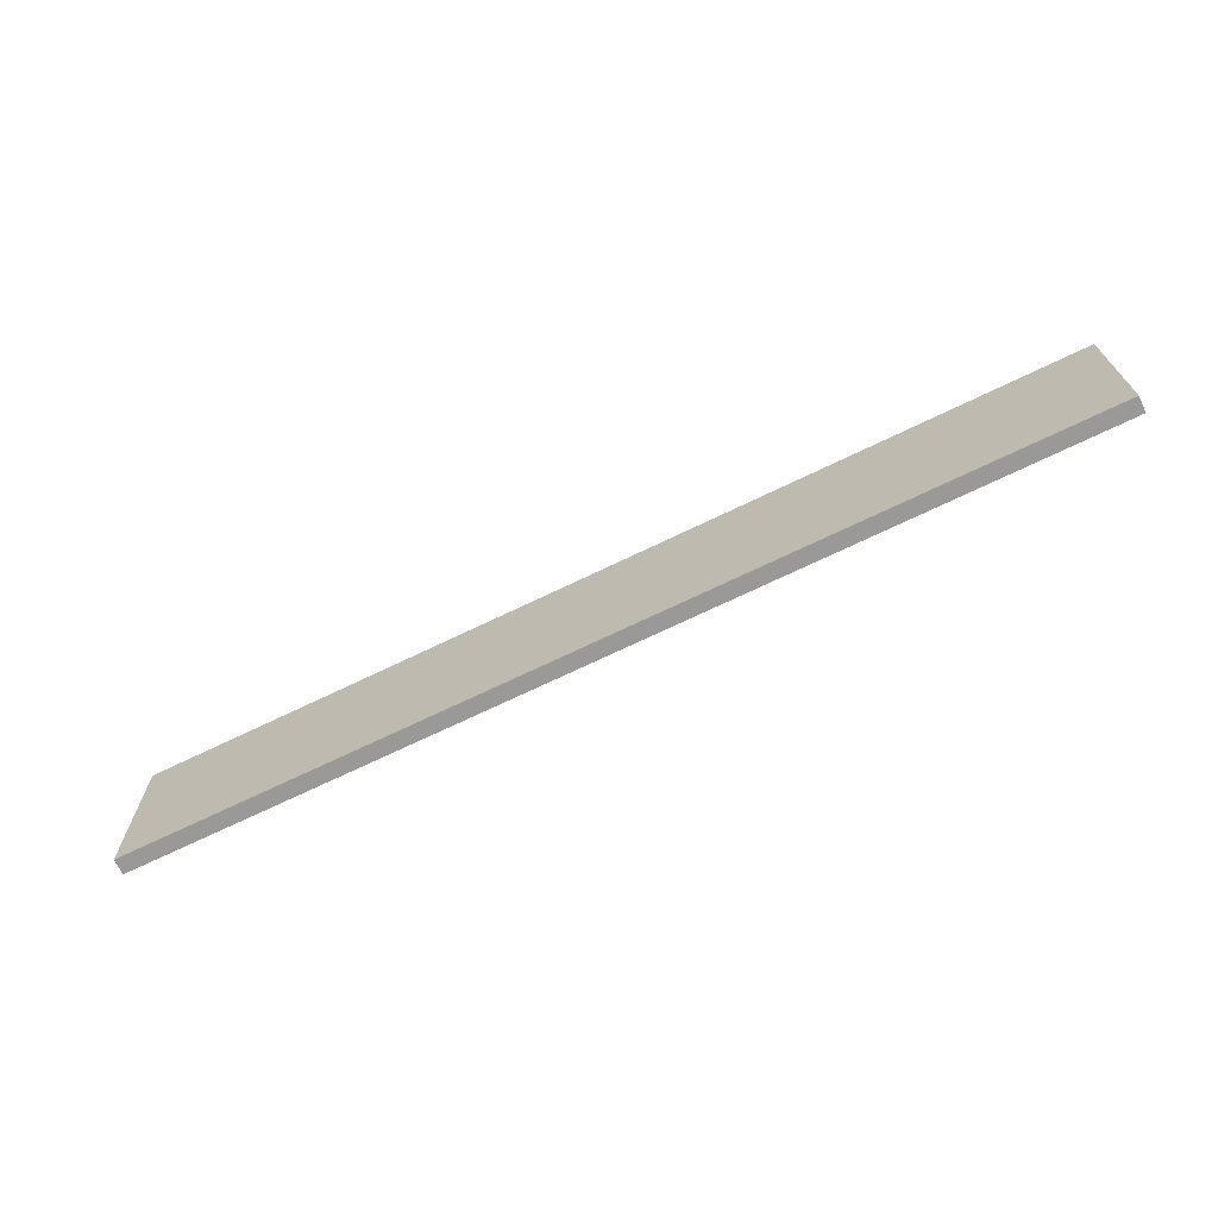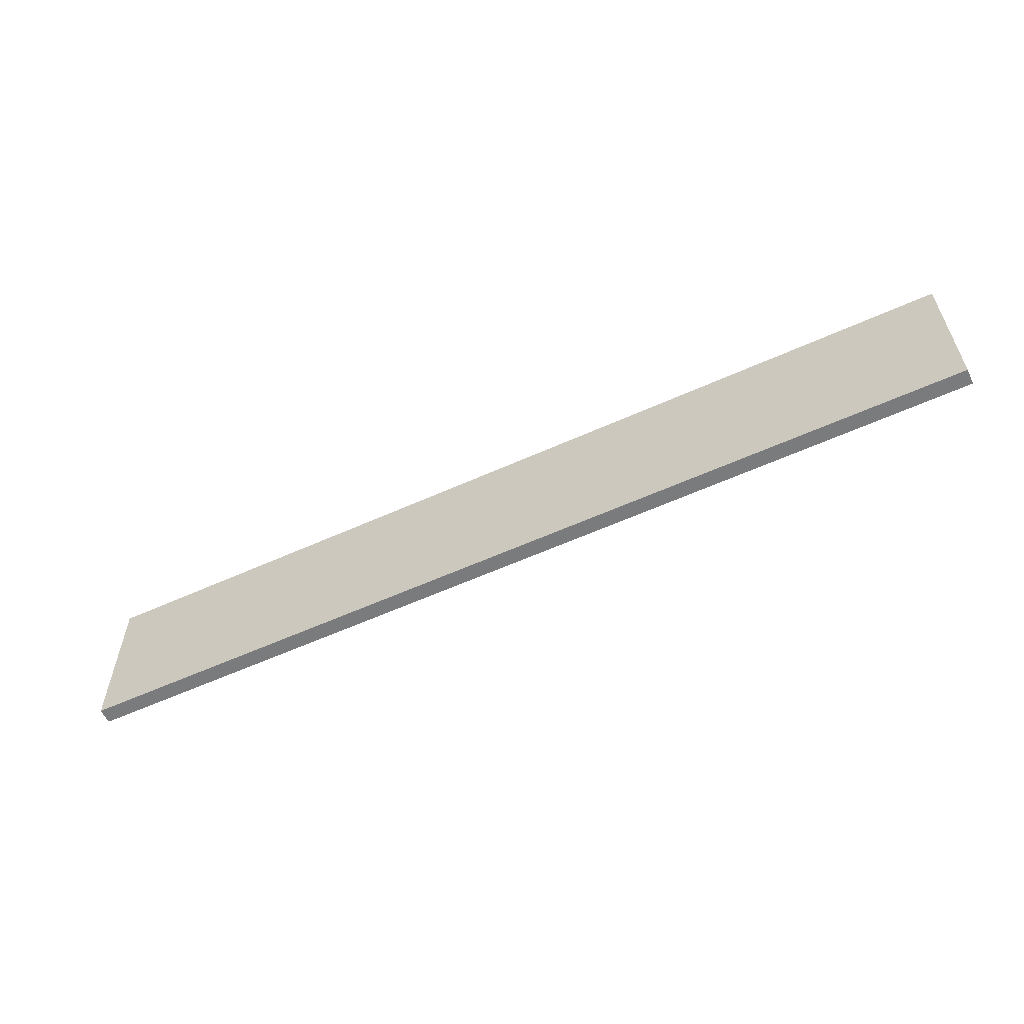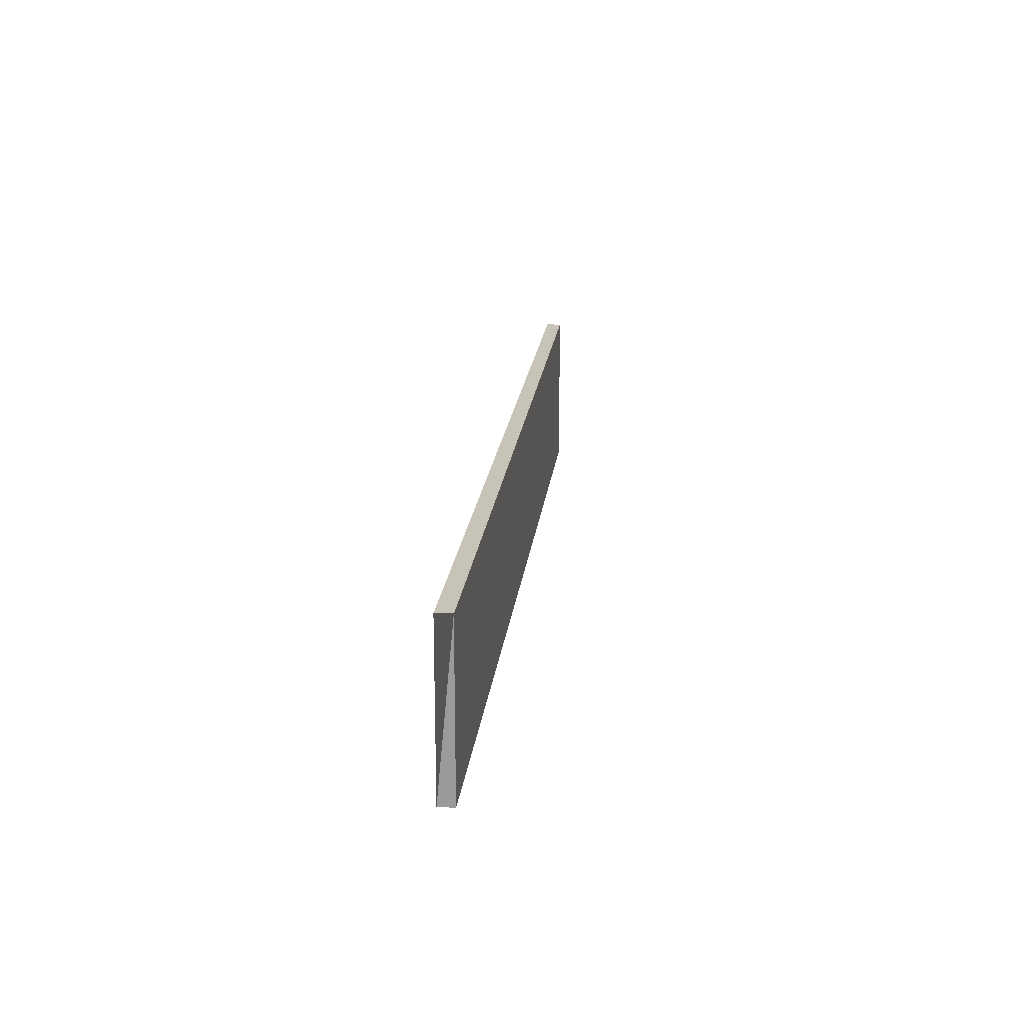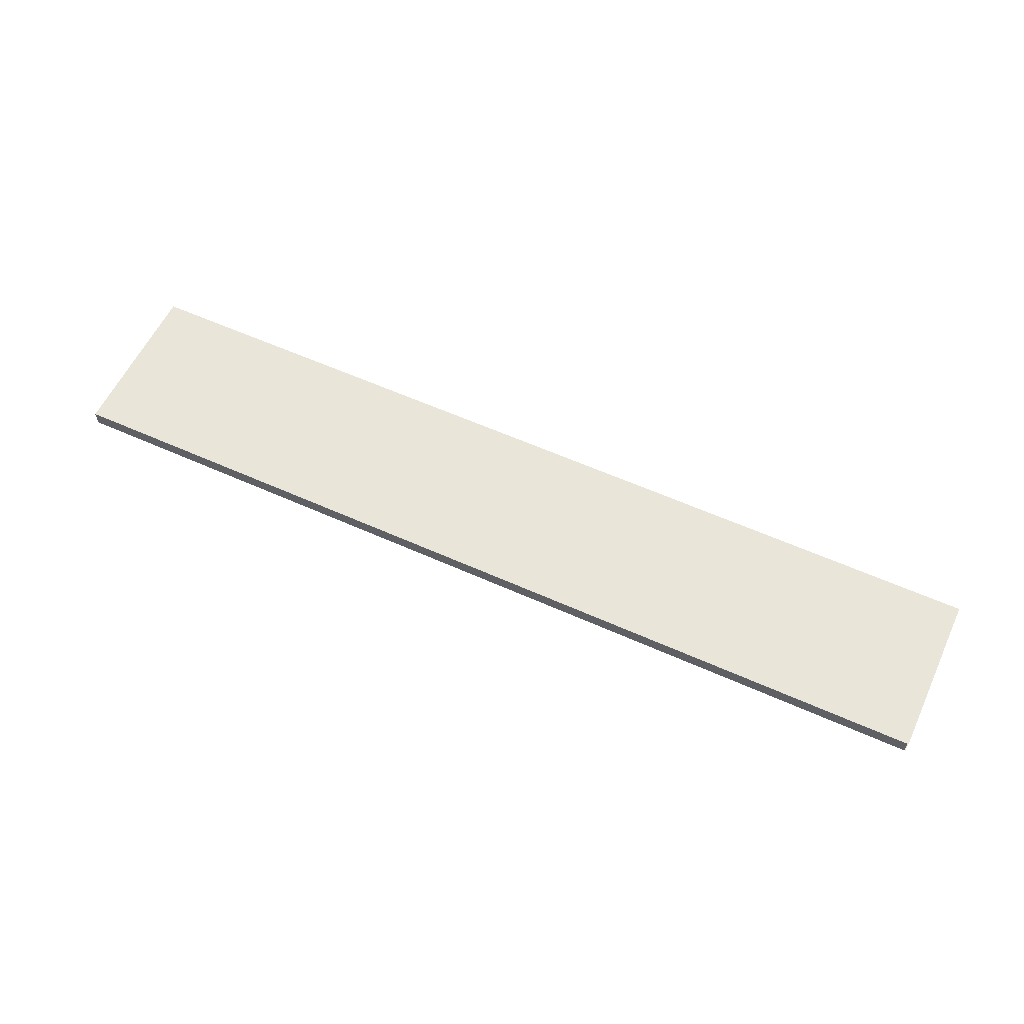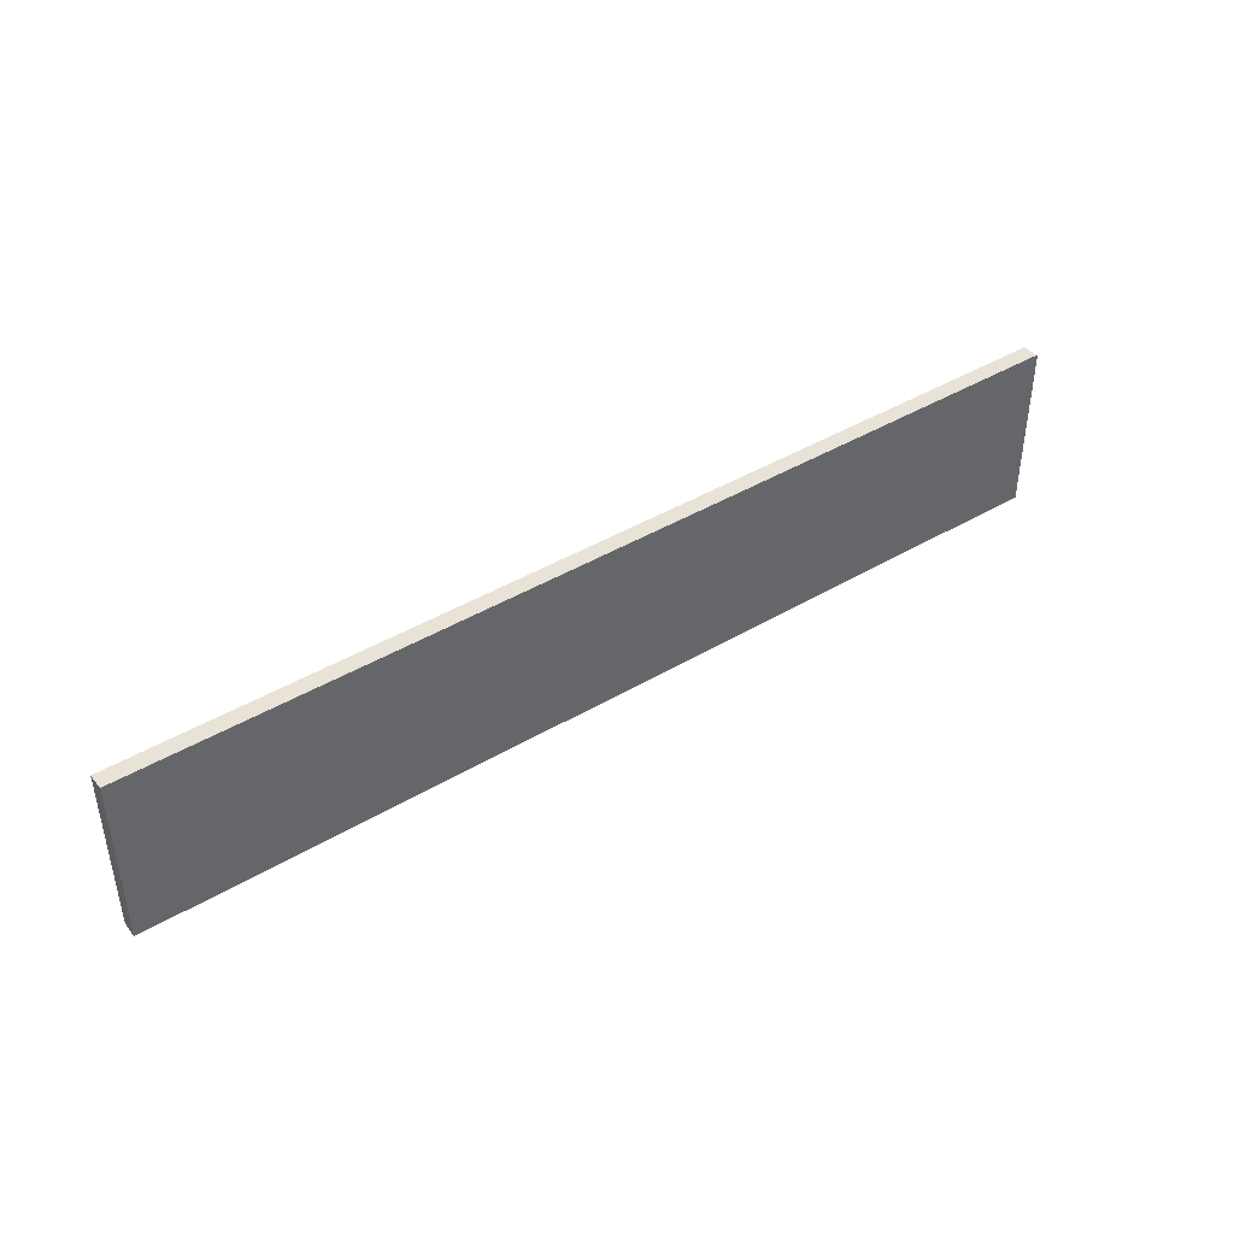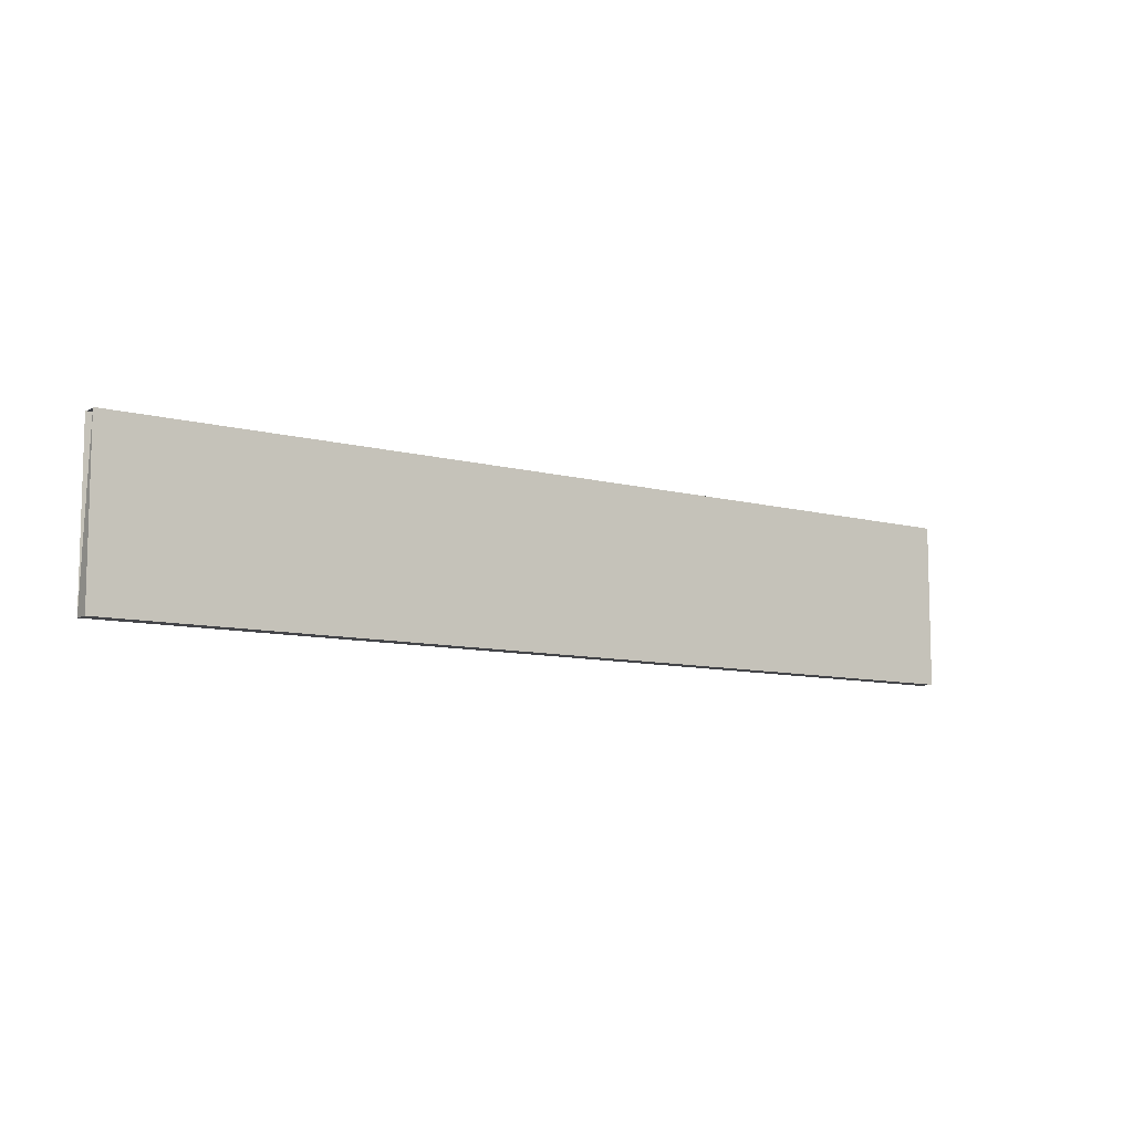
<metadata>
{"format":"obj","ext":"obj","renderer":"f3d","projection":"perspective","resolution":1024,"background":"white","views":[{"elev":-68.9,"azim":26.0,"up":"+Y"},{"elev":-58.3,"azim":-154.9,"up":"+Y"},{"elev":19.6,"azim":-83.6,"up":"+Y"},{"elev":58.1,"azim":-155.0,"up":"+Z"},{"elev":41.8,"azim":144.3,"up":"+Y"},{"elev":-9.0,"azim":-35.9,"up":"+Y"}]}
</metadata>
<code>
v 0.194 0.0088 0.2883
v -0.1947 0.0088 0.2883
v 0.194 0.0088 0.2817
v -0.1953 0.0088 0.2883
v -0.1947 0.0088 0.2817
v 0.194 -0.06046 0.2883
v -0.1953 0.0088 0.2817
v 0.194 -0.06046 0.2817
v -0.1953 -0.06046 0.2817
v -0.1953 -0.06046 0.2883
f 6 3 1
f 1 3 6
f 3 2 1
f 1 2 3
f 4 6 2
f 2 6 4
f 2 3 5
f 5 3 2
f 3 6 8
f 8 6 3
f 2 6 1
f 1 6 2
f 6 4 10
f 10 4 6
f 8 5 3
f 3 5 8
f 5 9 7
f 7 9 5
f 6 9 8
f 8 9 6
f 4 9 10
f 10 9 4
f 9 6 10
f 10 6 9
f 9 5 8
f 8 5 9

</code>
